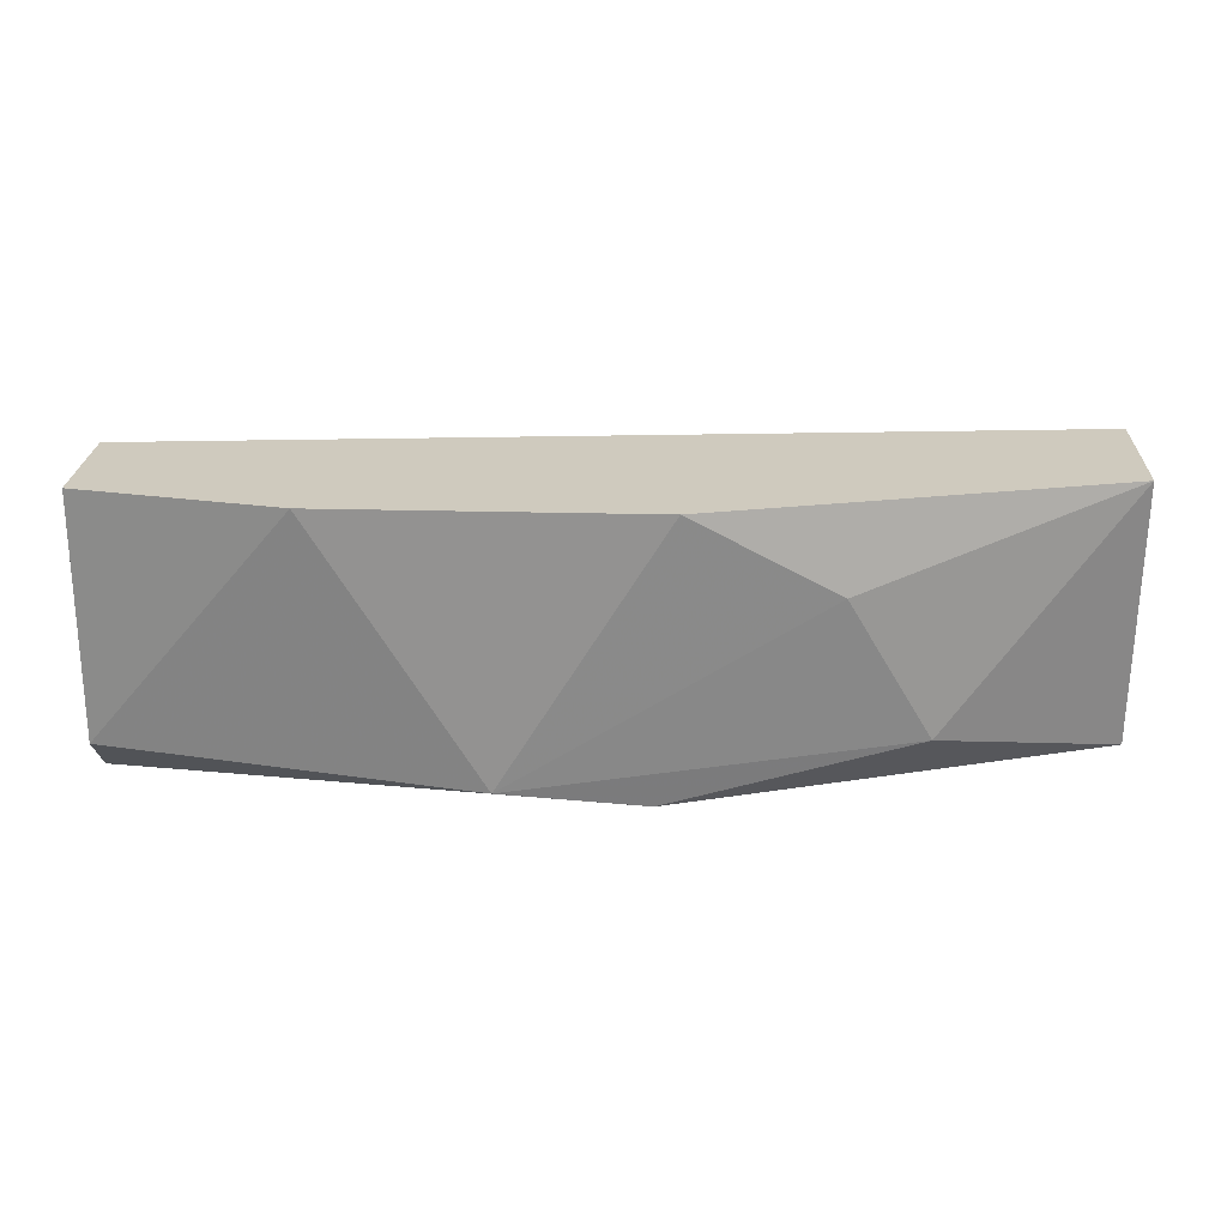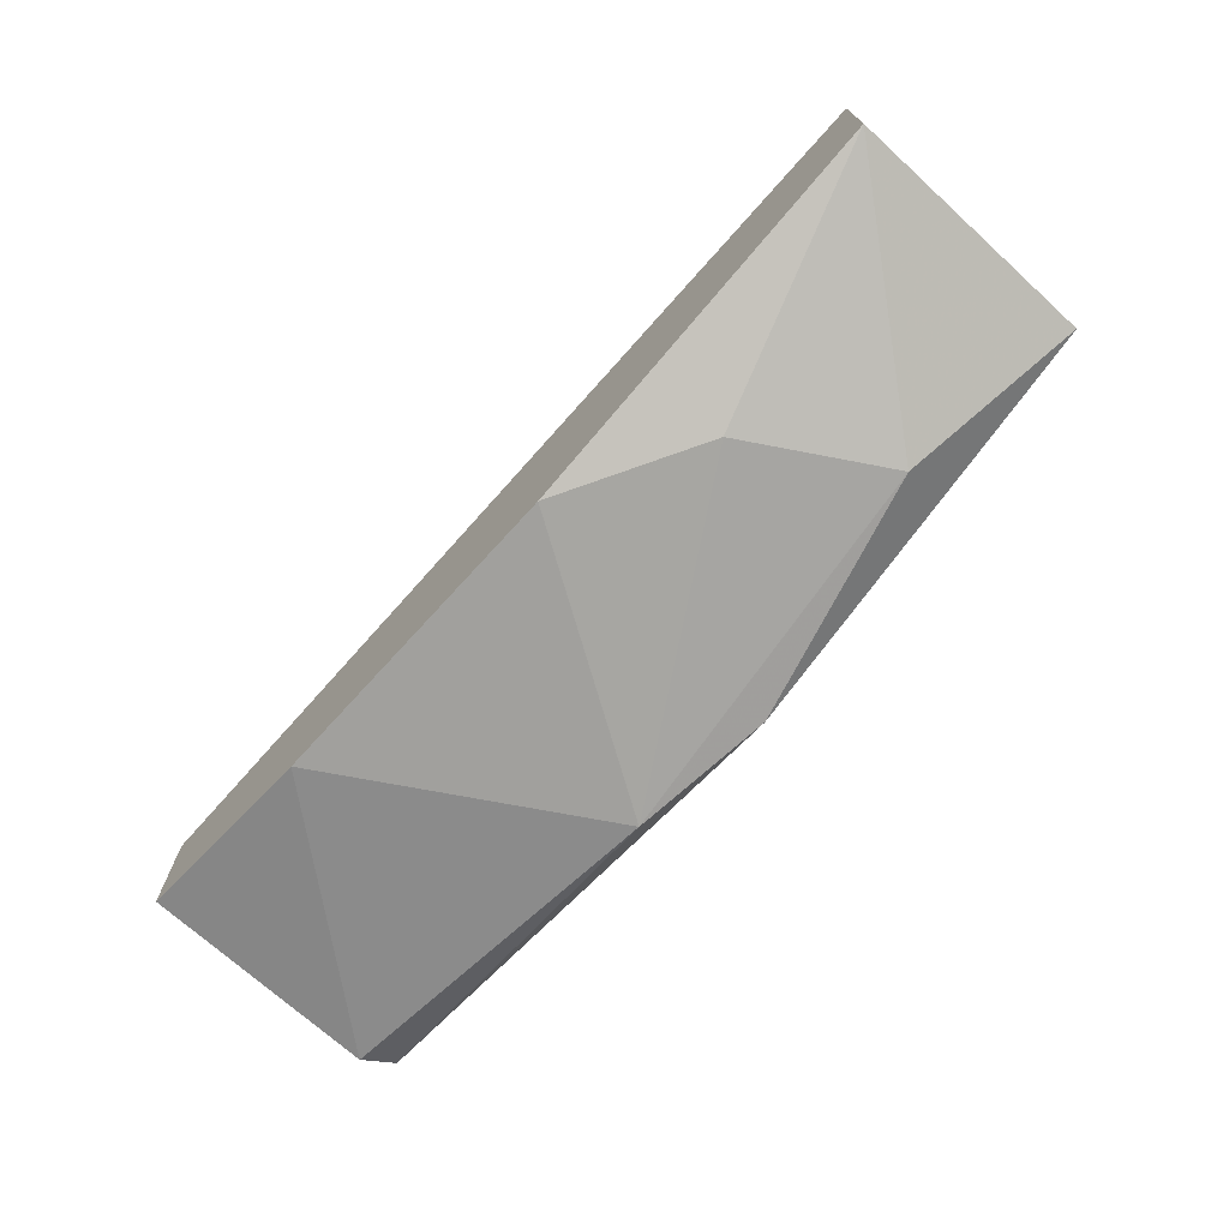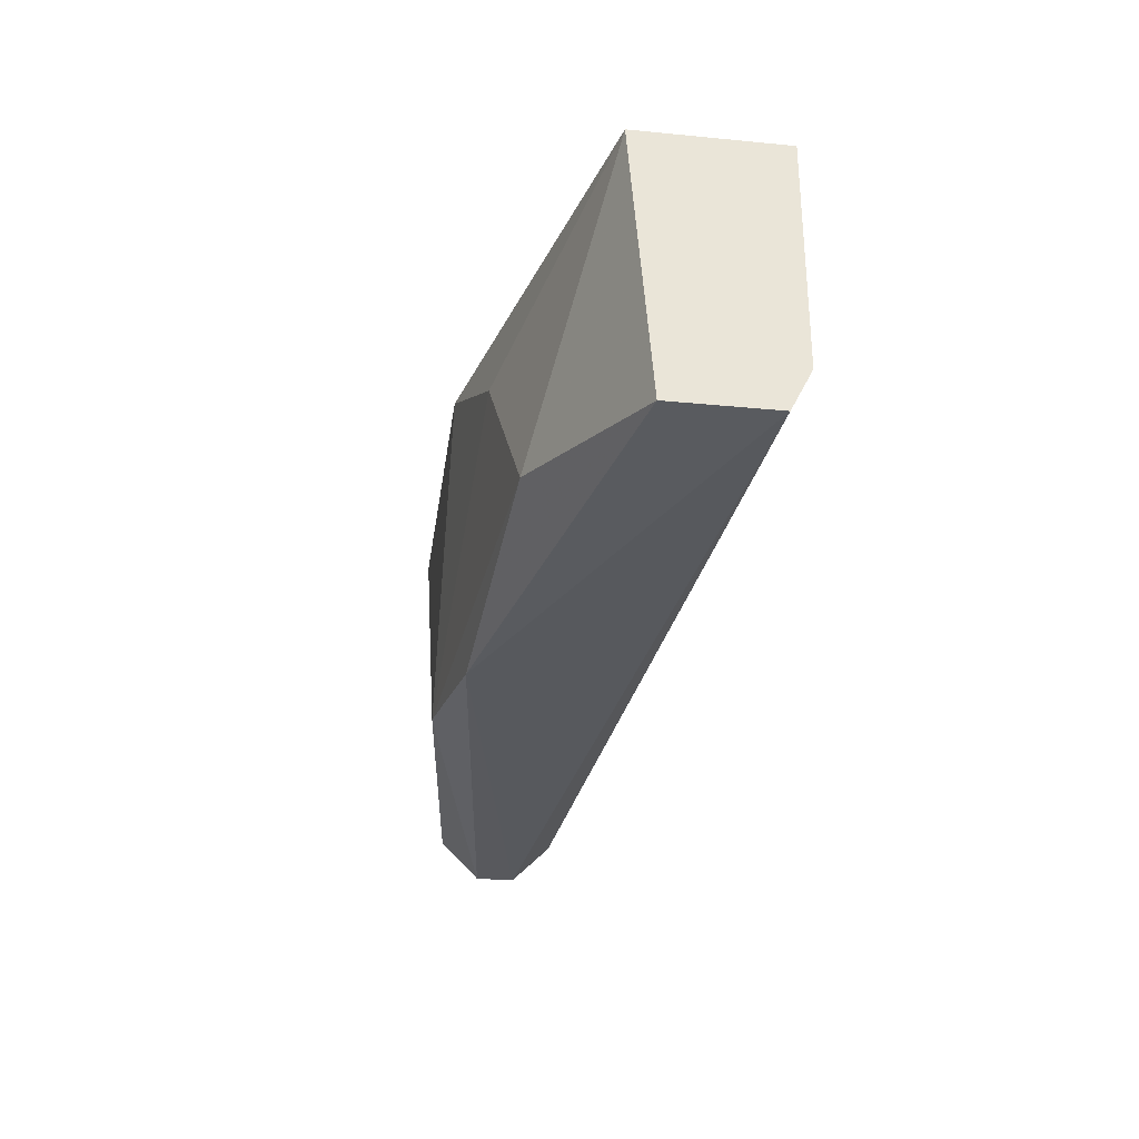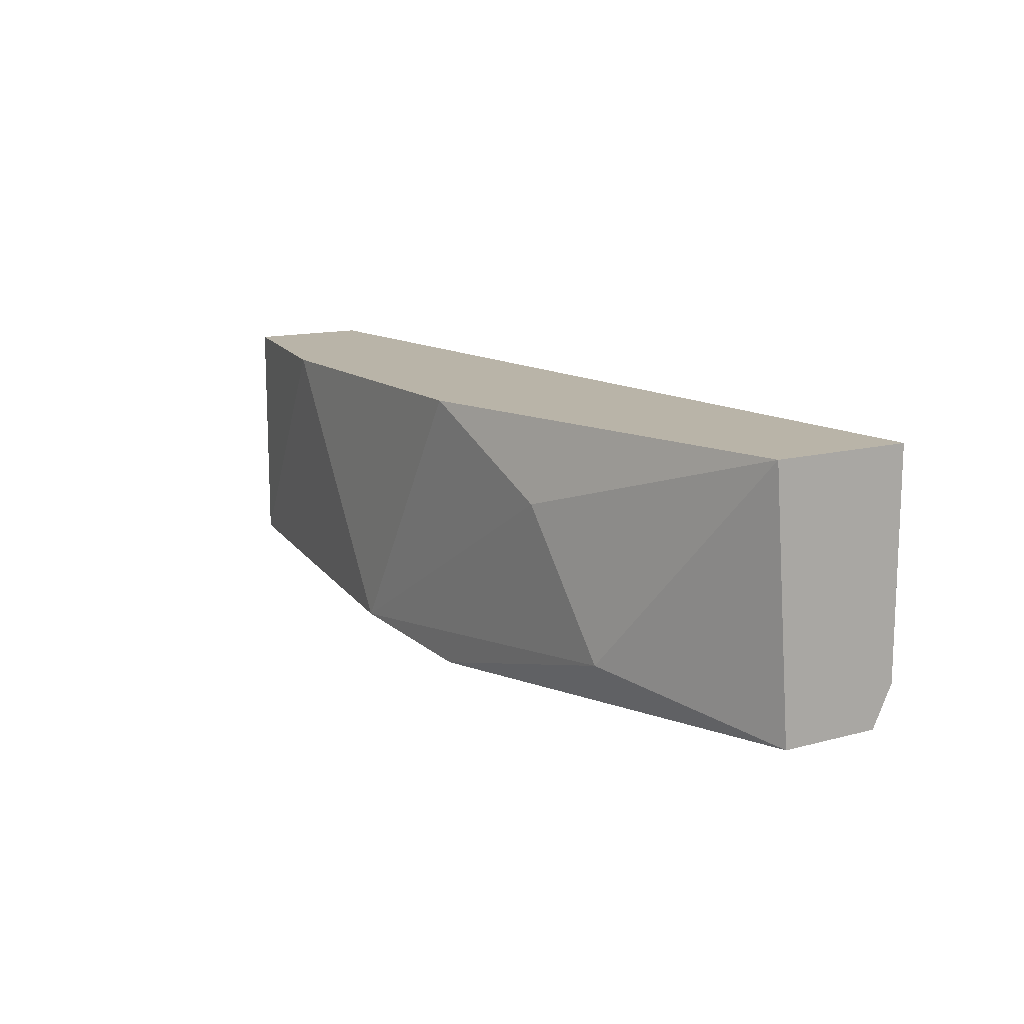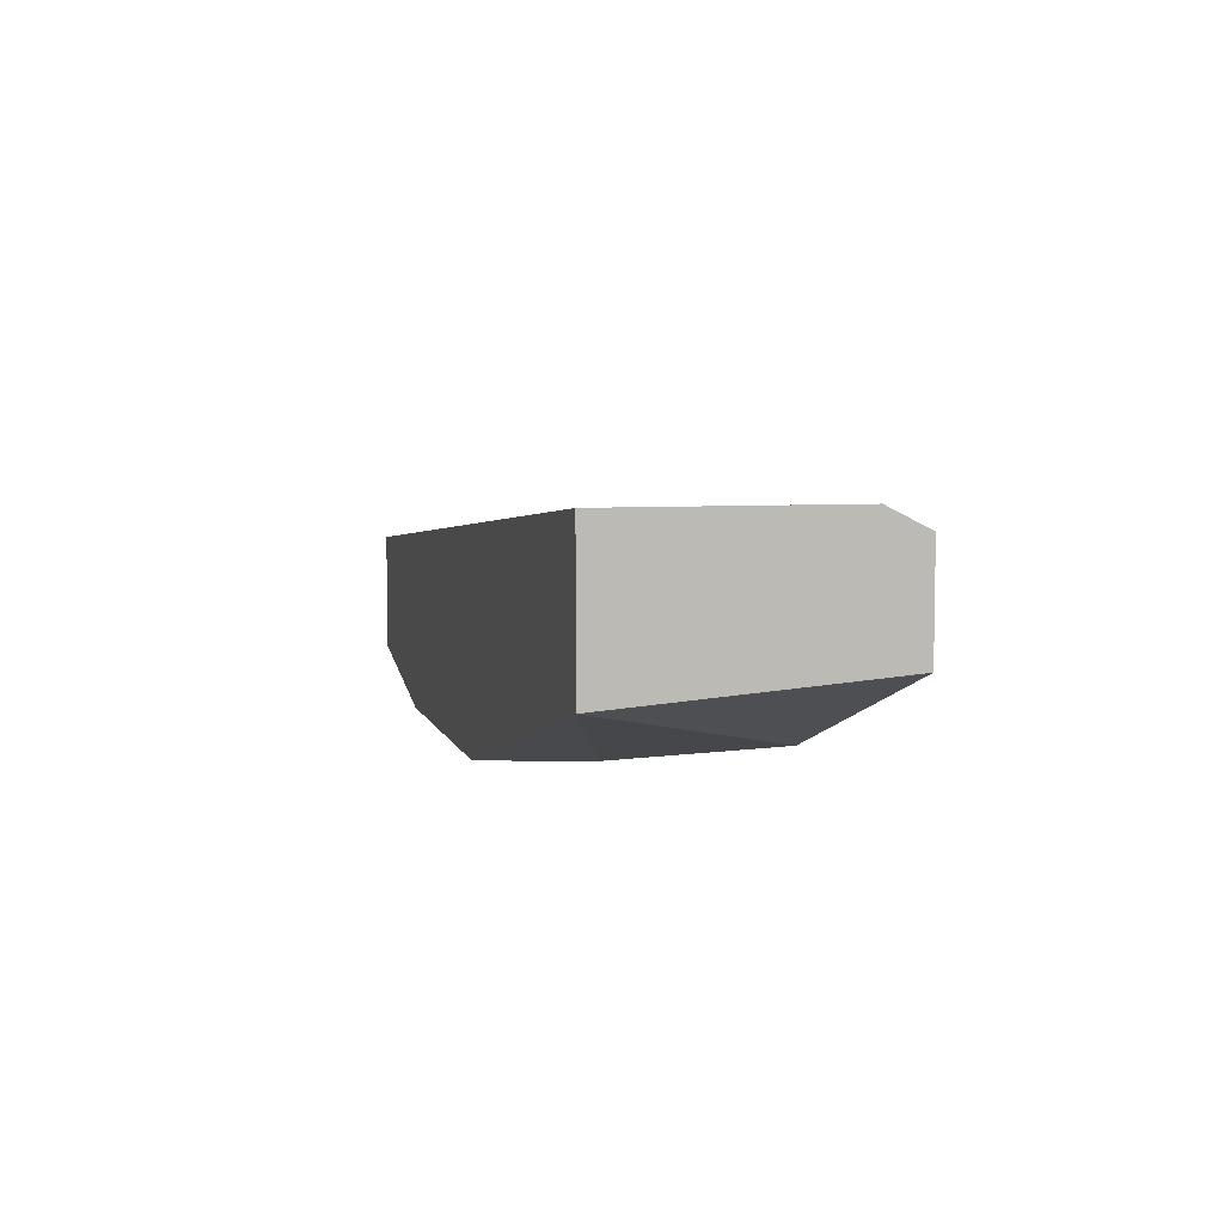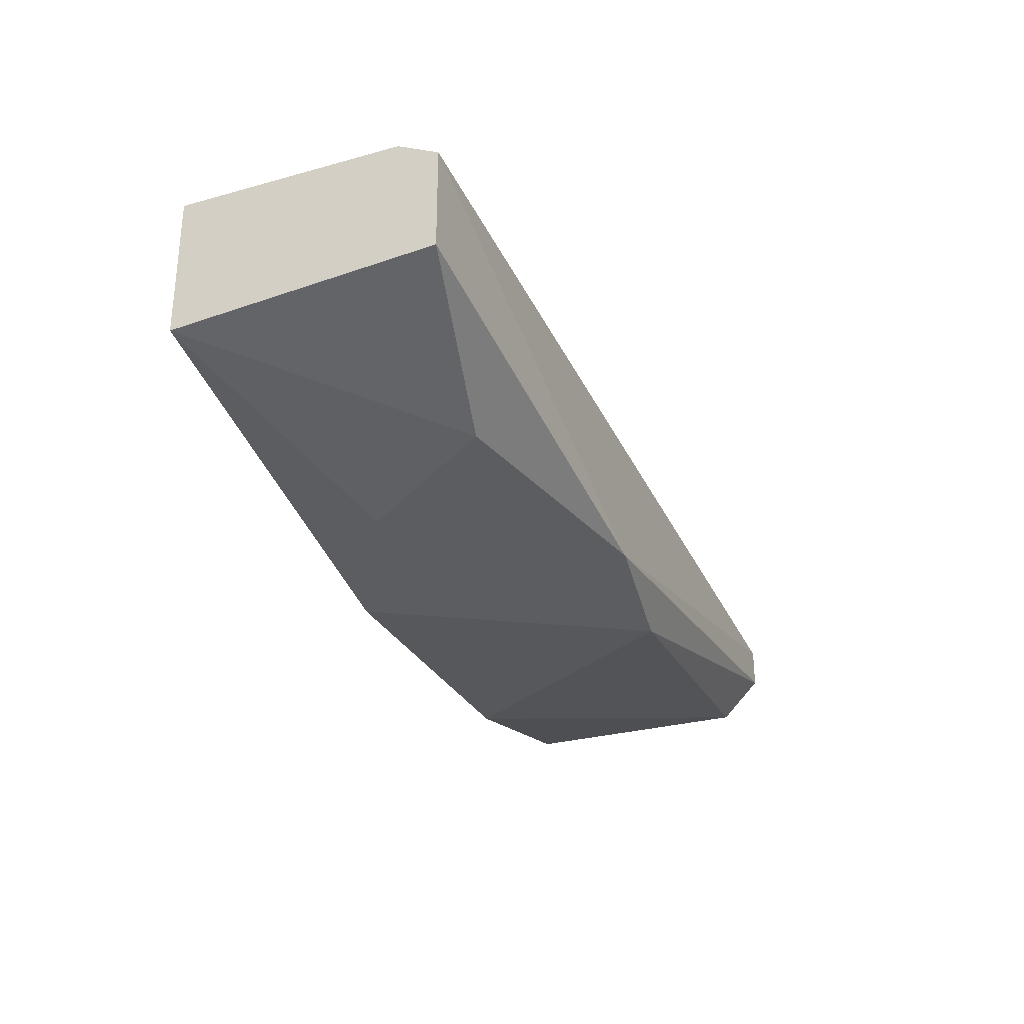
<metadata>
{"format":"obj","ext":"obj","renderer":"f3d","projection":"perspective","resolution":1024,"background":"white","views":[{"elev":23.2,"azim":2.6,"up":"+Z"},{"elev":-71.6,"azim":47.7,"up":"+Y"},{"elev":-30.0,"azim":82.0,"up":"+Z"},{"elev":13.3,"azim":58.8,"up":"+Z"},{"elev":5.9,"azim":76.0,"up":"+Y"},{"elev":-28.8,"azim":112.4,"up":"+Y"}]}
</metadata>
<code>
v -0.02093 0.000118 0.005391
v -0.04093 -0.00423 0.005391
v -0.02659 -0.004665 0.003651
v -0.04093 -0.00336 -0.000696
v -0.04093 -0.002491 -0.000696
v -0.04093 -0.001622 0.005391
v -0.02093 0.000118 0.000609
v -0.03658 -0.0051 0.005391
v -0.03006 -0.004665 -0.000696
v -0.02093 -0.002491 -0.000261
v -0.02093 -0.002926 0.005391
v -0.04093 -0.001622 0.000174
v -0.04093 -0.00423 0.000174
v -0.02093 -0.000317 -0.000261
v -0.0331 -0.0051 -0.000261
v -0.02963 -0.0051 0.005391
v -0.02484 -0.00423 0.000609
f 12 7 14
f 4 9 15
f 13 4 15
f 5 12 14
f 8 13 15
f 3 11 16
f 11 3 17
f 15 3 16
f 9 10 17
f 10 9 14
f 10 11 17
f 3 15 17
f 11 8 16
f 7 10 14
f 8 15 16
f 13 8 2
f 9 5 14
f 15 9 17
f 7 6 1
f 1 6 8
f 4 5 9
f 7 1 10
f 5 4 6
f 10 1 11
f 5 6 12
f 6 7 12
f 6 4 13
f 6 13 2
f 8 6 2
f 1 8 11

</code>
